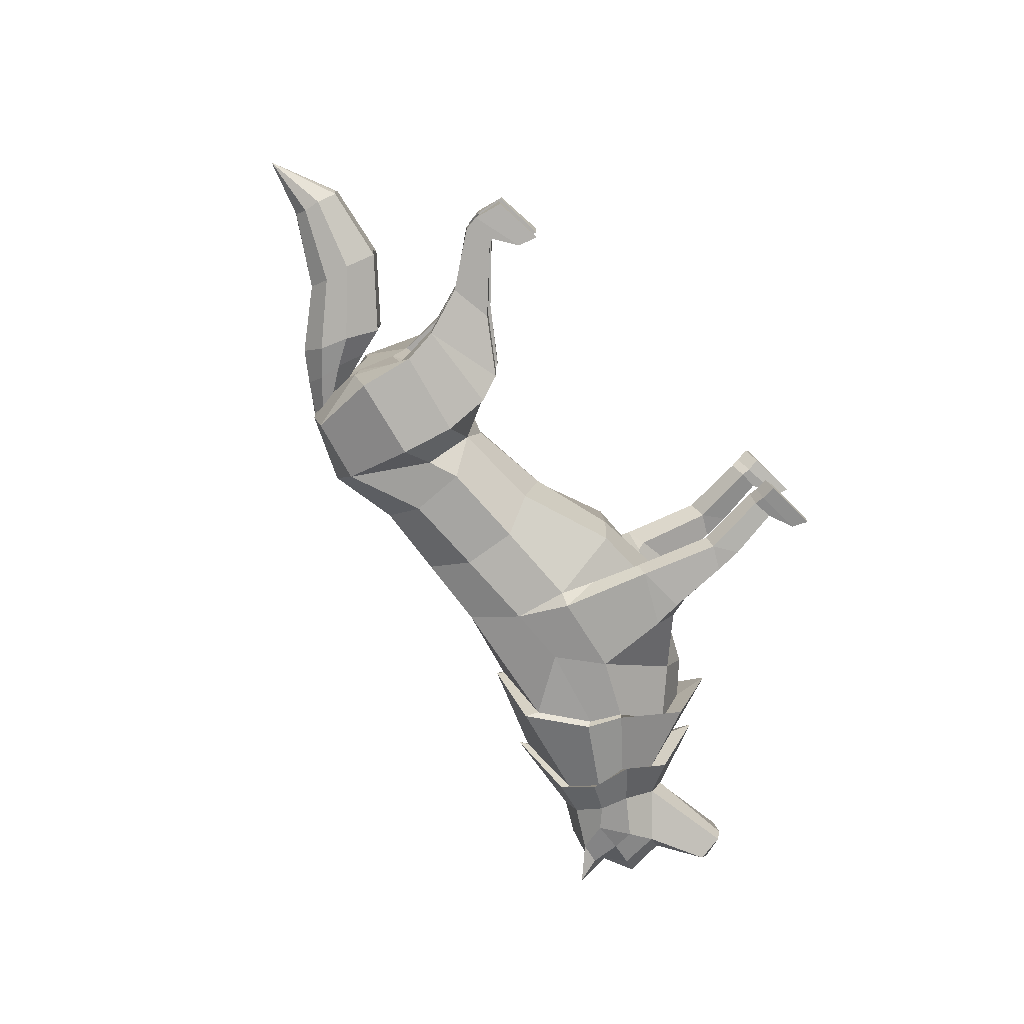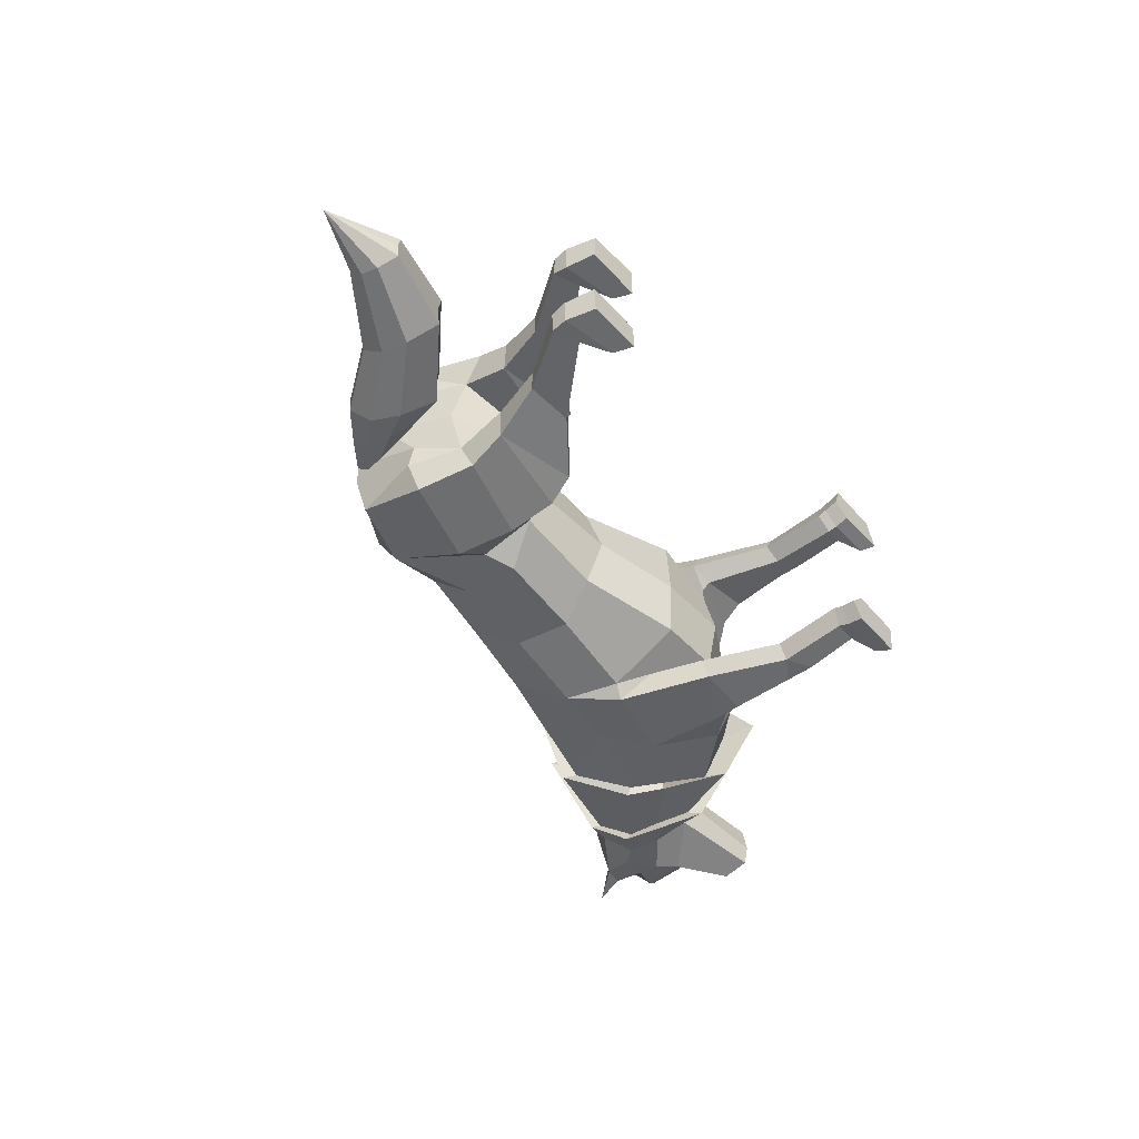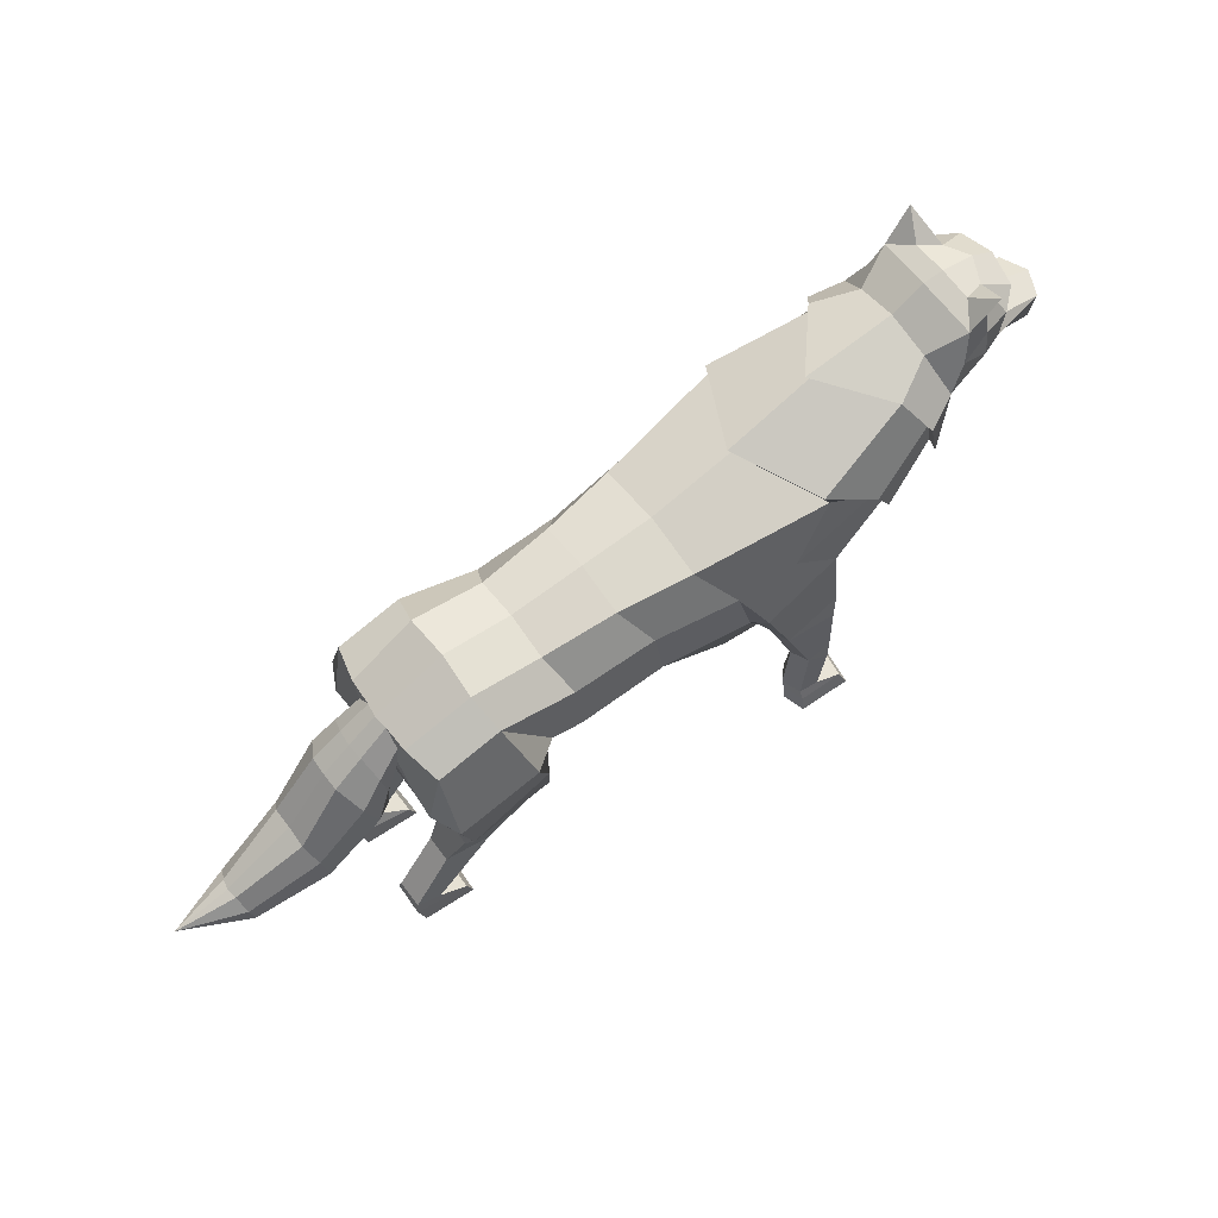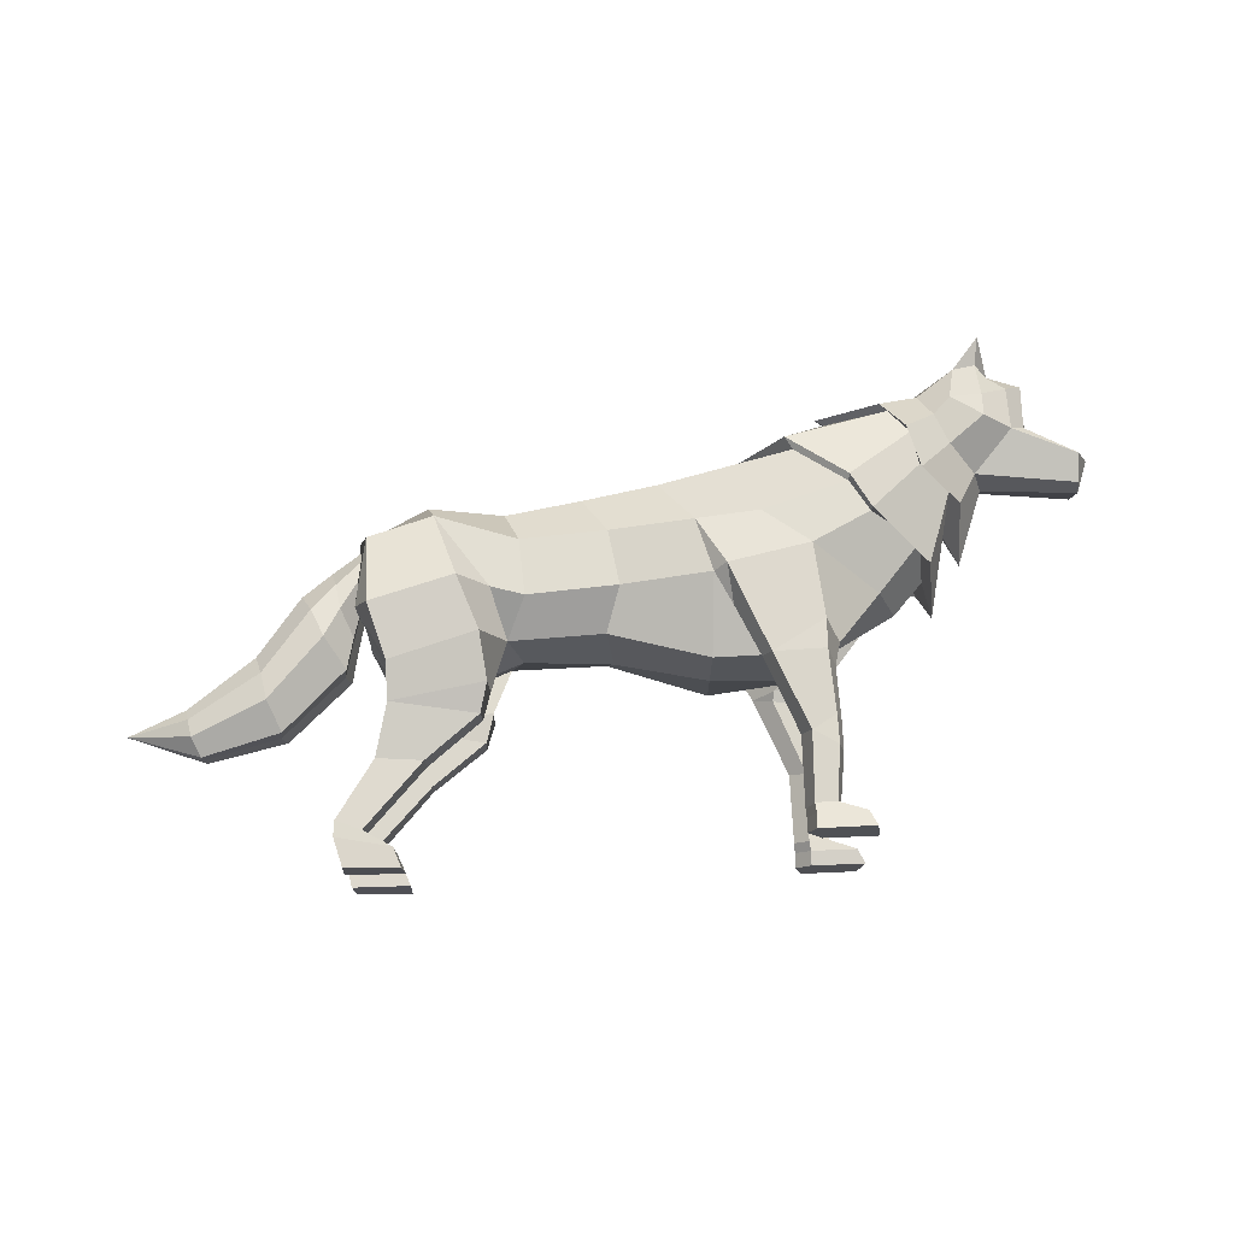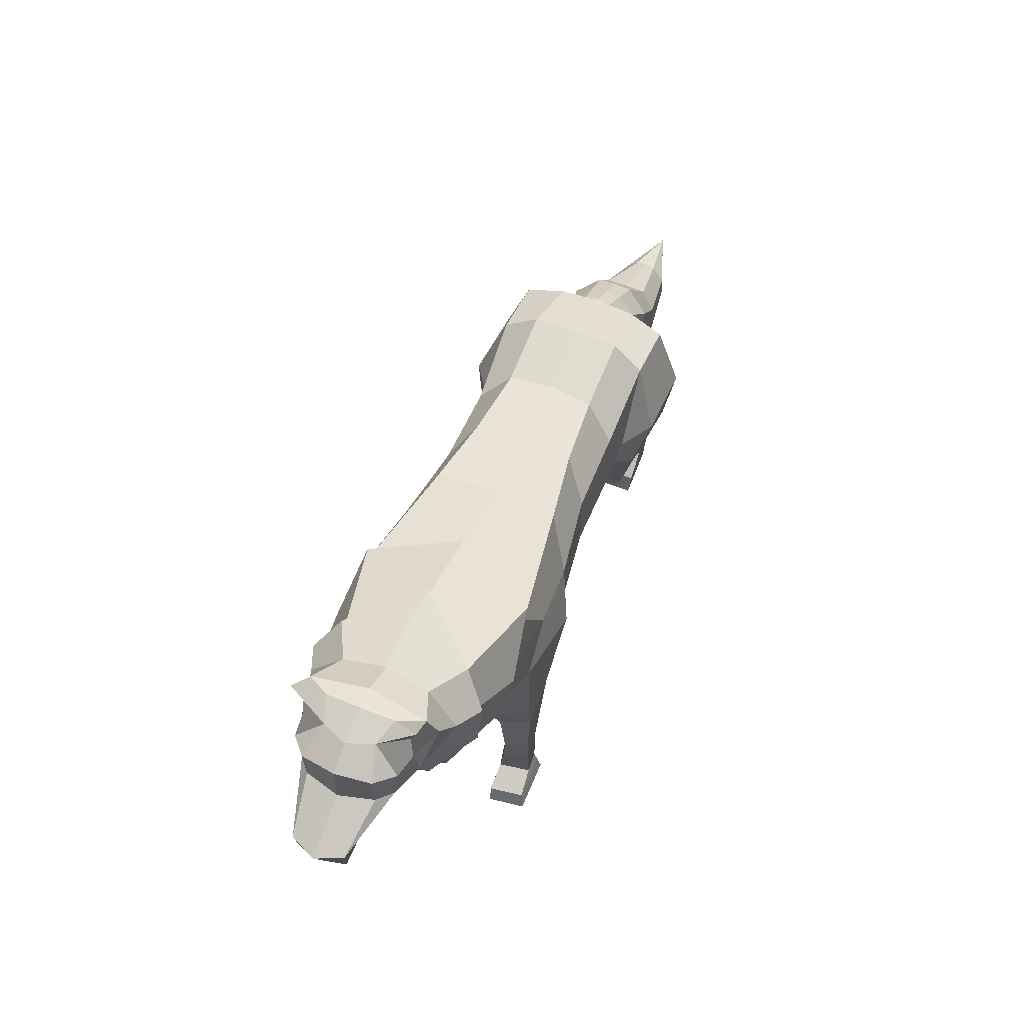
<metadata>
{"format":"obj","ext":"obj","renderer":"f3d","projection":"perspective","resolution":1024,"background":"white","views":[{"elev":-76.7,"azim":-45.3,"up":"+Z"},{"elev":-51.0,"azim":-51.2,"up":"+Z"},{"elev":62.4,"azim":-36.0,"up":"+Y"},{"elev":72.4,"azim":-3.4,"up":"+Z"},{"elev":60.6,"azim":112.6,"up":"+Y"}]}
</metadata>
<code>
o Wolf_Cylinder
v 0.3517 1.888 0.334
v -1.667 2.229 0.1538
v 0.4128 2.697 0.6032
v -1.464 2.602 0.4776
v 0.265 3.267 0.5762
v -1.497 3.206 0.426
v -0.07578 3.742 0.3064
v -1.638 3.576 0.1081
v 1.117 1.924 0.2019
v 0.5403 2.74 0.7291
v 1.302 3.962 0.5307
v 0.925 3.313 0.6007
v 1.406 2.936 0.6307
v 2.08 2.501 0.182
v 2.332 4.427 0.273
v 2.574 3.757 0.4546
v 2.535 3.017 0.1791
v 2.028 3.27 0.5139
v 1.828 3.588 0.5492
v 2.514 4.11 0.4654
v 2.887 3.545 0.1682
v -3.11 3.371 0.06172
v -3.016 3.301 0.4573
v -1.806 2.709 0.4831
v -2.335 3.491 0.4576
v -2.408 3.695 0.1129
v -3.125 2.549 0.134
v -3.148 2.586 0.4295
v -2.859 2.135 0.2163
v -3.003 2.55 0.7225
v -2.265 1.937 -0.04649
v -2.849 1.612 0.04243
v -2.122 2.78 0.7247
v -2.851 1.596 0.4679
v -2.84 1.968 0.642
v -1.858 1.752 0.02786
v -1.926 2.236 0.5843
v -1.871 1.742 0.4778
v -2.999 1.069 0.03084
v -2.999 1.072 0.312
v -2.511 1.012 0.06847
v -2.52 1.016 0.3377
v -3.407 0.4897 0.04327
v -3.403 0.4768 0.3327
v -3.137 0.3683 0.04062
v -3.14 0.3618 0.337
v -3.414 0.3269 -0.0123
v -3.42 0.3132 0.3352
v -2.836 0.1755 -0.02549
v -2.844 0.1797 0.3455
v -3.354 0.003983 -0.0152
v -3.337 0.003053 0.3326
v -2.759 -0.0167 -0.02702
v -2.772 -0.03342 0.3437
v -1.944 1.451 0.07003
v -1.956 1.446 0.3684
v 1.027 1.772 0.2978
v 0.913 1.823 0.6615
v 1.551 1.721 0.3618
v 1.454 1.818 0.6887
v 1.311 0.9977 0.3661
v 1.232 1.014 0.6718
v 1.553 1.142 0.4249
v 1.484 1.155 0.6746
v 0.5879 2.356 0.5285
v 1.142 1.018 0.4824
v 0.8285 1.839 0.4603
v 1.123 0.2892 0.4438
v 1.197 0.3042 0.6586
v 1.472 0.2764 0.3319
v 1.416 0.2986 0.6705
v 1.266 0.2679 0.2909
v 1.125 0.194 0.483
v 1.201 0.1946 0.702
v 1.755 0.156 0.3299
v 1.699 0.1928 0.7024
v 1.275 0.1674 0.3139
v 1.114 0.04397 0.5101
v 1.19 0.03393 0.7471
v 1.824 0.006179 0.3625
v 1.767 0.02882 0.7534
v 1.271 0.01843 0.345
v 1.469 2.132 0.6693
v 1.622 1.981 0.2898
v 1.035 1.871 0.2482
v -0.6791 2.234 0.2045
v -0.52 2.653 0.4747
v -0.6057 3.244 0.4412
v -0.8519 3.665 0.1784
v 2.248 4.491 0.3232
v 2.577 3.694 0.5518
v 2.463 4.14 0.565
v 2.987 3.411 0.1915
v 2.676 4.633 0.09263
v 2.933 4.029 0.2989
v 2.776 4.304 0.4221
v 3.224 3.823 -0.08458
v 2.039 3.276 0.5967
v 1.227 4.102 0.5342
v 2.618 2.785 0.2028
v 1.834 3.634 0.6369
v 3.051 4.856 0.2459
v 2.976 4.526 0.3299
v 3.207 4.985 -0.00176
v 3.329 4.588 0.2209
v 4.291 3.678 -0.1086
v 4.328 3.994 -0.08756
v 3.766 4.269 -0.000895
v 3.781 4.721 -0.000895
v 3.459 4.89 -0.09484
v 3.61 4.222 0.1323
v 3.589 4.643 0.1747
v 3.318 4.334 0.2746
v 3.295 4.917 0.1946
v 3.338 5.191 0.2831
v -3.124 3.222 -0.05263
v -3.123 3.381 -0.2168
v -3.141 2.769 -0.1724
v -3.156 3.008 -0.02974
v -3.745 2.916 -0.1713
v -3.626 2.71 0.07521
v -3.302 2.11 -0.1046
v -3.503 2.41 0.1095
v -4.214 2.294 -0.1349
v -4.144 2.09 0.02174
v -3.963 1.503 -0.1407
v -4.09 1.805 0.0532
v -4.939 1.821 -0.2609
v -4.899 1.688 -0.1209
v -4.782 1.316 -0.2294
v -4.865 1.506 -0.1045
v -3.224 2.449 -0.1385
v -3.434 3.155 -0.1941
v -3.379 2.971 0.01129
v -3.337 2.716 0.03986
v 1.548 0.8356 0.4071
v 1.484 0.8592 0.6785
v 0.3456 1.848 -0.3638
v -1.524 2.149 -0.3639
v 0.3537 1.883 -1.062
v -1.669 2.223 -0.8817
v 0.411 2.691 -1.331
v -1.463 2.599 -1.205
v 0.2621 3.263 -1.304
v -1.496 3.205 -1.154
v -0.07894 3.739 -1.033
v -1.638 3.576 -0.836
v -0.06211 3.83 -0.3639
v -1.64 3.668 -0.3639
v 1.134 1.807 -0.3635
v 1.119 1.921 -0.9282
v 0.5383 2.734 -1.457
v 0.8511 4.11 -0.3639
v 1.298 3.961 -1.258
v 0.9209 3.31 -1.328
v 1.403 2.934 -1.36
v 2.282 2.424 -0.3639
v 2.08 2.503 -0.91
v 2.332 4.428 -1.001
v 1.746 4.564 -0.3639
v 2.572 3.759 -1.181
v 2.6 2.765 -0.3638
v 2.534 3.019 -0.9067
v 2.026 3.272 -1.241
v 1.825 3.588 -1.276
v 2.514 4.11 -1.193
v 2.869 3.245 -0.3639
v 2.888 3.545 -0.896
v -3.111 3.37 -0.7896
v -3.014 3.303 -1.185
v -1.804 2.704 -1.211
v -2.333 3.491 -1.185
v -2.408 3.695 -0.8408
v -2.386 3.741 -0.3639
v -3.144 3.397 -0.3639
v -3.124 2.557 -0.8621
v -3.147 2.595 -1.158
v -3.167 2.777 -0.3639
v -2.864 2.143 -0.9452
v -3.002 2.559 -1.451
v -2.947 2.242 -0.3646
v -2.254 1.881 -0.3644
v -2.272 1.937 -0.6823
v -2.864 1.62 -0.7723
v -2.118 2.779 -1.452
v -2.866 1.604 -1.198
v -2.849 1.976 -1.371
v -1.87 1.746 -0.7569
v -1.929 2.23 -1.312
v -1.883 1.736 -1.207
v -3.016 1.073 -0.7577
v -3.018 1.075 -1.039
v -2.528 1.018 -0.7965
v -2.539 1.019 -1.066
v -3.422 0.4918 -0.7634
v -3.419 0.4765 -1.053
v -3.151 0.3717 -0.7608
v -3.155 0.3627 -1.057
v -3.428 0.3294 -0.7065
v -3.435 0.3128 -1.054
v -2.85 0.1808 -0.6943
v -2.858 0.1818 -1.065
v -3.367 0.006827 -0.7011
v -3.35 0.003076 -1.049
v -2.772 -0.01106 -0.6915
v -2.785 -0.03093 -1.062
v -1.961 1.447 -0.7998
v -1.973 1.443 -1.098
v 1.031 1.768 -1.023
v 0.9174 1.816 -1.388
v 1.555 1.72 -1.087
v 1.458 1.815 -1.414
v 1.321 0.9959 -1.088
v 1.242 1.008 -1.394
v 1.562 1.14 -1.148
v 1.492 1.153 -1.398
v 0.5882 2.349 -1.256
v 1.151 1.014 -1.205
v 0.8324 1.832 -1.186
v 1.138 0.2862 -1.161
v 1.213 0.2991 -1.377
v 1.488 0.2831 -1.055
v 1.431 0.2893 -1.394
v 1.281 0.2699 -1.009
v 1.141 0.1909 -1.199
v 1.218 0.1881 -1.419
v 1.771 0.1674 -1.047
v 1.715 0.18 -1.421
v 1.292 0.1735 -1.031
v 1.132 0.03977 -1.222
v 1.207 0.02227 -1.459
v 1.841 0.0166 -1.07
v 1.785 0.01367 -1.461
v 1.288 0.02393 -1.054
v 1.471 2.128 -1.396
v 1.624 1.98 -1.016
v 1.037 1.867 -0.9739
v -0.6092 2.076 -0.3639
v -0.6787 2.23 -0.9326
v -0.5203 2.65 -1.203
v -0.6066 3.242 -1.169
v -0.852 3.665 -0.9063
v -0.8489 3.752 -0.3639
v 2.248 4.491 -1.051
v 1.654 4.623 -0.3639
v 2.576 3.695 -1.279
v 2.463 4.14 -1.293
v 3.003 2.924 -0.3639
v 2.988 3.411 -0.9194
v 2.676 4.633 -0.8205
v 2.65 4.772 -0.3639
v 2.933 4.029 -1.027
v 2.776 4.304 -1.15
v 3.308 3.731 -0.3639
v 3.223 3.823 -0.6433
v 2.665 2.373 -0.3639
v 2.037 3.278 -1.324
v 1.224 4.101 -1.262
v 2.618 2.786 -0.9305
v 1.831 3.635 -1.364
v 0.7942 4.177 -0.3639
v 3.051 4.856 -0.9737
v 2.992 4.977 -0.3639
v 2.976 4.526 -1.058
v 3.208 4.985 -0.7261
v 3.217 4.993 -0.3639
v 3.33 4.588 -0.9488
v 4.327 3.654 -0.3639
v 4.291 3.678 -0.6193
v 4.454 3.998 -0.3639
v 4.328 3.994 -0.6403
v 3.86 4.254 -0.3639
v 3.766 4.269 -0.727
v 3.846 4.776 -0.3639
v 3.781 4.721 -0.727
v 3.582 4.928 -0.3639
v 3.459 4.89 -0.633
v 3.61 4.221 -0.8602
v 3.589 4.642 -0.9025
v 3.318 4.334 -1.002
v 3.295 4.917 -0.9225
v 3.338 5.191 -1.011
v -3.126 3.222 -0.6753
v -3.123 3.381 -0.5111
v -3.141 2.77 -0.5555
v -3.157 3.009 -0.6981
v -3.753 2.922 -0.3639
v -3.34 2.098 -0.3639
v -3.744 2.916 -0.5566
v -3.624 2.709 -0.8031
v -3.301 2.109 -0.6233
v -3.502 2.409 -0.8374
v -4.21 2.304 -0.3634
v -4 1.5 -0.363
v -4.214 2.294 -0.5919
v -4.143 2.091 -0.7481
v -3.962 1.504 -0.5855
v -4.087 1.806 -0.7791
v -4.957 1.832 -0.3727
v -4.801 1.318 -0.3801
v -4.932 1.827 -0.4835
v -4.884 1.7 -0.6271
v -4.774 1.323 -0.5288
v -4.849 1.519 -0.6501
v -5.558 1.609 -0.3962
v -3.223 2.448 -0.5894
v -3.449 3.167 -0.3639
v -3.435 3.155 -0.5338
v -3.38 2.971 -0.7392
v -3.336 2.717 -0.7677
v -3.257 2.446 -0.3639
v 1.558 0.8373 -1.128
v 1.495 0.8552 -1.402
f 238 86 2 139
f 86 87 4 2
f 87 88 6 4
f 88 89 8 6
f 89 243 149 8
f 5 12 11 7
f 149 174 26 8
f 5 3 10
f 150 157 14 9
f 138 150 9 1
f 10 13 12 5
f 7 11 153 148
f 98 16 20 101
f 14 17 18 13
f 157 162 17 14
f 13 18 19 12
f 12 19 11
f 1 9 65 3
f 23 22 116 119 27 28
f 25 26 22 23
f 6 25 24 4
f 8 26 25 6
f 133 307 287 120
f 2 31 182 139
f 4 24 2
f 29 32 34 35
f 27 118 178 181 29
f 31 29 181 182
f 28 27 29
f 23 30 33 25
f 28 29 35 30
f 33 37 2 24
f 30 35 37 33
f 28 30 23
f 25 33 24
f 37 38 36 2
f 35 34 38 37
f 41 45 43 39
f 56 42 41 55
f 32 39 40 34
f 40 44 46 42
f 39 43 44 40
f 45 49 47 43
f 42 46 45 41
f 47 49 53 51
f 46 50 49 45
f 44 48 50 46
f 43 47 48 44
f 48 52 54 50
f 47 51 52 48
f 50 54 53 49
f 51 53 54 52
f 31 2 36 32 29
f 32 36 55
f 32 55 41 39
f 38 56 55 36
f 34 40 42 56
f 34 56 38
f 26 174 175 117 22
f 58 62 64 60
f 83 60 59 84
f 84 59 57 85
f 60 64 63 59
f 59 63 61 57
f 67 66 62 58
f 3 65 10
f 57 61 66 67
f 69 74 76 71
f 66 68 69 62
f 137 71 70 136
f 77 82 78 73
f 71 76 75 70
f 72 77 73 68
f 70 75 77 72
f 68 73 74 69
f 82 80 81 79 78
f 75 80 82 77
f 73 78 79 74
f 74 79 81 76
f 76 81 80 75
f 14 84 85 9
f 13 83 84 14
f 58 60 83
f 10 58 83 13
f 85 57 67
f 9 85 67 65
f 65 67 58 10
f 7 148 243 89
f 5 7 89 88
f 3 5 88 87
f 1 3 87 86
f 138 1 86 238
f 99 15 160 261
f 100 21 16 98
f 256 167 21 100
f 101 20 15 99
f 20 16 91 92
f 21 167 248 93
f 15 20 92 90
f 16 21 93 91
f 160 15 90 245
f 245 90 94 251
f 91 93 97 95
f 92 91 95 96
f 90 92 96 94
f 93 248 254 97
f 19 101 99 11
f 162 256 100 17
f 17 100 98 18
f 11 99 261 153
f 18 98 101 19
f 251 94 102 263
f 94 96 103 102
f 263 102 104 266
f 110 115 114
f 97 254 268 106
f 106 268 270 107
f 107 270 272 108
f 108 272 274 109
f 109 274 276 110
f 110 276 266 104
f 108 109 112 111
f 109 110 112
f 111 112 105 113
f 108 111 107
f 97 106 107 111
f 97 111 113 95
f 105 103 113
f 95 113 103 96
f 105 112 110 114
f 102 103 105 114
f 104 115 110
f 114 115 102
f 102 115 104
f 22 117 116
f 119 118 27
f 123 121 125 127
f 135 134 121 123
f 134 133 120 121
f 132 135 123 122
f 311 132 122 288
f 127 125 129 131
f 121 120 124 125
f 122 123 127 126
f 288 122 126 294
f 120 287 293 124
f 125 124 128 129
f 126 127 131 130
f 294 126 130 300
f 124 293 299 128
f 178 118 132 311
f 118 119 135 132
f 116 117 133 134
f 119 116 134 135
f 117 175 307 133
f 130 131 305
f 300 130 305
f 128 299 305
f 131 129 305
f 129 128 305
f 64 137 136 63
f 63 136 61
f 61 72 68 66
f 62 69 71 137
f 62 137 64
f 136 70 72 61
f 238 139 141 239
f 239 141 143 240
f 240 143 145 241
f 241 145 147 242
f 242 147 149 243
f 144 146 154 155
f 149 147 173 174
f 144 152 142
f 150 151 158 157
f 138 140 151 150
f 152 144 155 156
f 146 148 153 154
f 257 260 166 161
f 158 156 164 163
f 157 158 163 162
f 156 155 165 164
f 155 154 165
f 140 142 217 151
f 170 177 176 286 283 169
f 172 170 169 173
f 145 143 171 172
f 147 145 172 173
f 308 289 287 307
f 141 139 182 183
f 143 141 171
f 179 187 186 184
f 176 179 181 178 285
f 183 182 181 179
f 177 179 176
f 170 172 185 180
f 177 180 187 179
f 185 171 141 189
f 180 185 189 187
f 177 170 180
f 172 171 185
f 189 141 188 190
f 187 189 190 186
f 193 191 195 197
f 208 207 193 194
f 184 186 192 191
f 192 194 198 196
f 191 192 196 195
f 197 195 199 201
f 194 193 197 198
f 199 203 205 201
f 198 197 201 202
f 196 198 202 200
f 195 196 200 199
f 200 202 206 204
f 199 200 204 203
f 202 201 205 206
f 203 204 206 205
f 183 179 184 188 141
f 184 207 188
f 184 191 193 207
f 190 188 207 208
f 186 208 194 192
f 186 190 208
f 173 169 284 175 174
f 210 212 216 214
f 235 236 211 212
f 236 237 209 211
f 212 211 215 216
f 211 209 213 215
f 219 210 214 218
f 142 152 217
f 209 219 218 213
f 221 223 228 226
f 218 214 221 220
f 313 312 222 223
f 229 225 230 234
f 223 222 227 228
f 224 220 225 229
f 222 224 229 227
f 220 221 226 225
f 234 230 231 233 232
f 227 229 234 232
f 225 226 231 230
f 226 228 233 231
f 228 227 232 233
f 158 151 237 236
f 156 158 236 235
f 210 235 212
f 152 156 235 210
f 237 219 209
f 151 217 219 237
f 217 152 210 219
f 146 242 243 148
f 144 241 242 146
f 142 240 241 144
f 140 239 240 142
f 138 238 239 140
f 258 261 160 159
f 259 257 161 168
f 256 259 168 167
f 260 258 159 166
f 166 247 246 161
f 168 249 248 167
f 159 244 247 166
f 161 246 249 168
f 160 245 244 159
f 245 251 250 244
f 246 252 255 249
f 247 253 252 246
f 244 250 253 247
f 249 255 254 248
f 165 154 258 260
f 162 163 259 256
f 163 164 257 259
f 154 153 261 258
f 164 165 260 257
f 251 263 262 250
f 250 262 264 253
f 263 266 265 262
f 277 281 282
f 255 269 268 254
f 269 271 270 268
f 271 273 272 270
f 273 275 274 272
f 275 277 276 274
f 277 265 266 276
f 273 278 279 275
f 275 279 277
f 278 280 267 279
f 273 271 278
f 255 278 271 269
f 255 252 280 278
f 267 280 264
f 252 253 264 280
f 267 281 277 279
f 262 281 267 264
f 265 277 282
f 281 262 282
f 262 265 282
f 169 283 284
f 286 176 285
f 292 298 296 290
f 310 292 290 309
f 309 290 289 308
f 306 291 292 310
f 311 288 291 306
f 298 304 302 296
f 290 296 295 289
f 291 297 298 292
f 288 294 297 291
f 289 295 293 287
f 296 302 301 295
f 297 303 304 298
f 294 300 303 297
f 295 301 299 293
f 178 311 306 285
f 285 306 310 286
f 283 309 308 284
f 286 310 309 283
f 284 308 307 175
f 303 305 304
f 300 305 303
f 301 305 299
f 304 305 302
f 302 305 301
f 216 215 312 313
f 215 213 312
f 213 218 220 224
f 214 313 223 221
f 214 216 313
f 312 213 224 222

</code>
